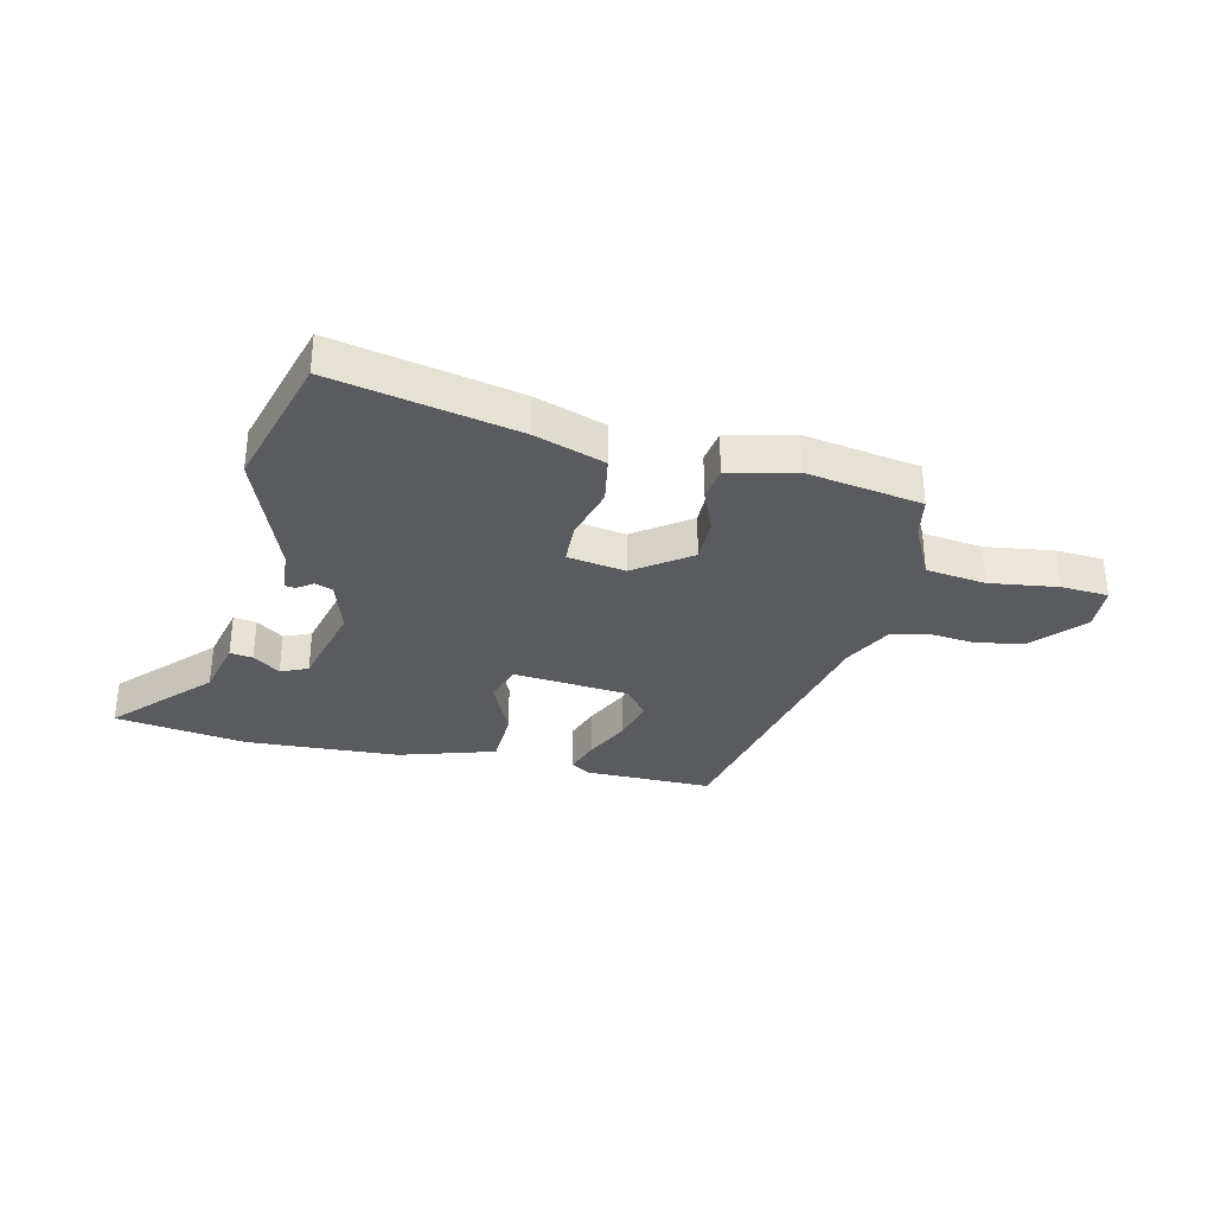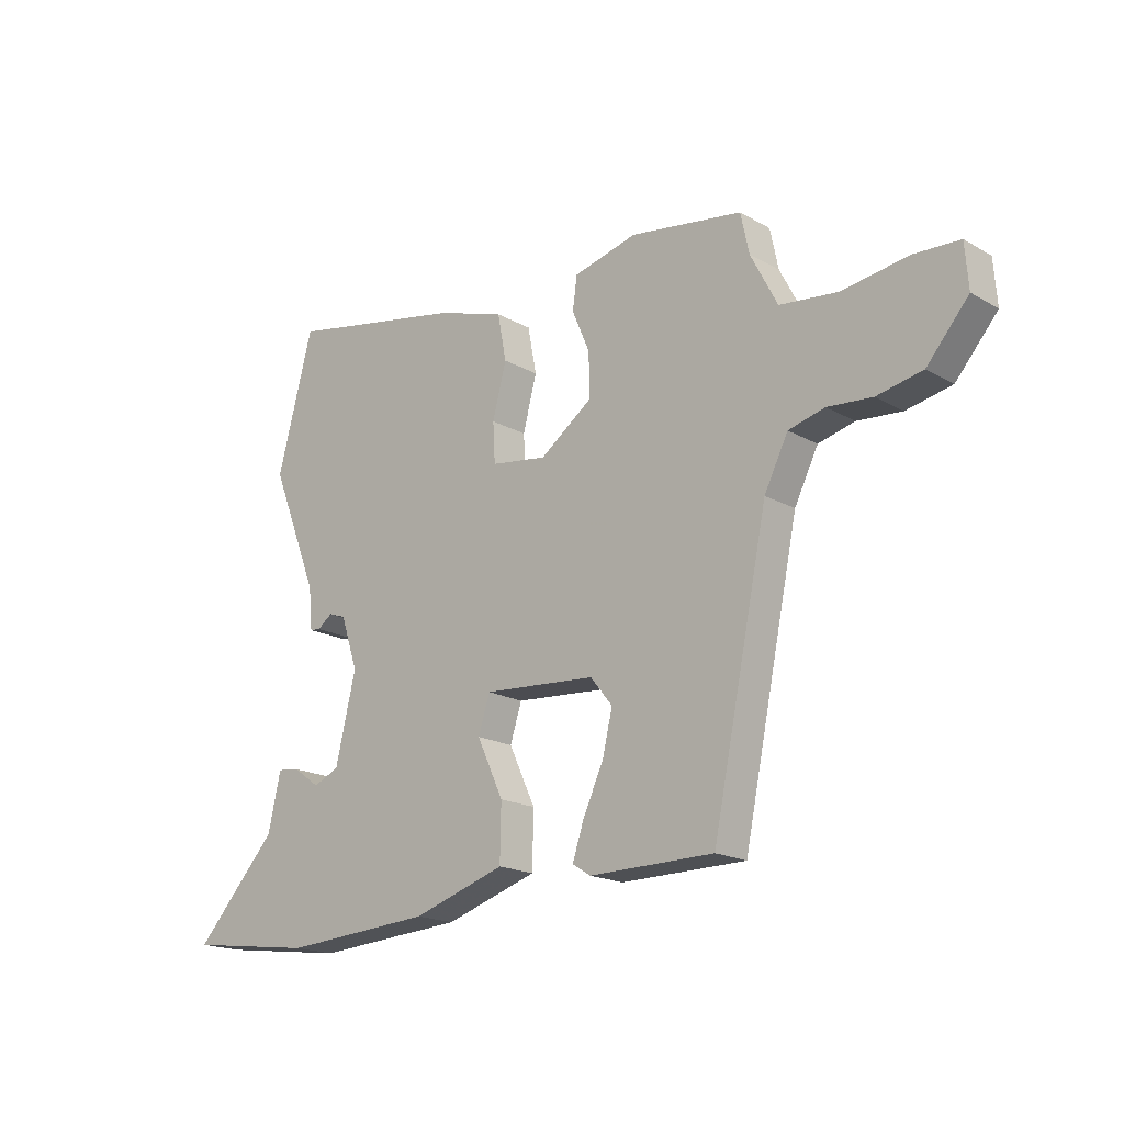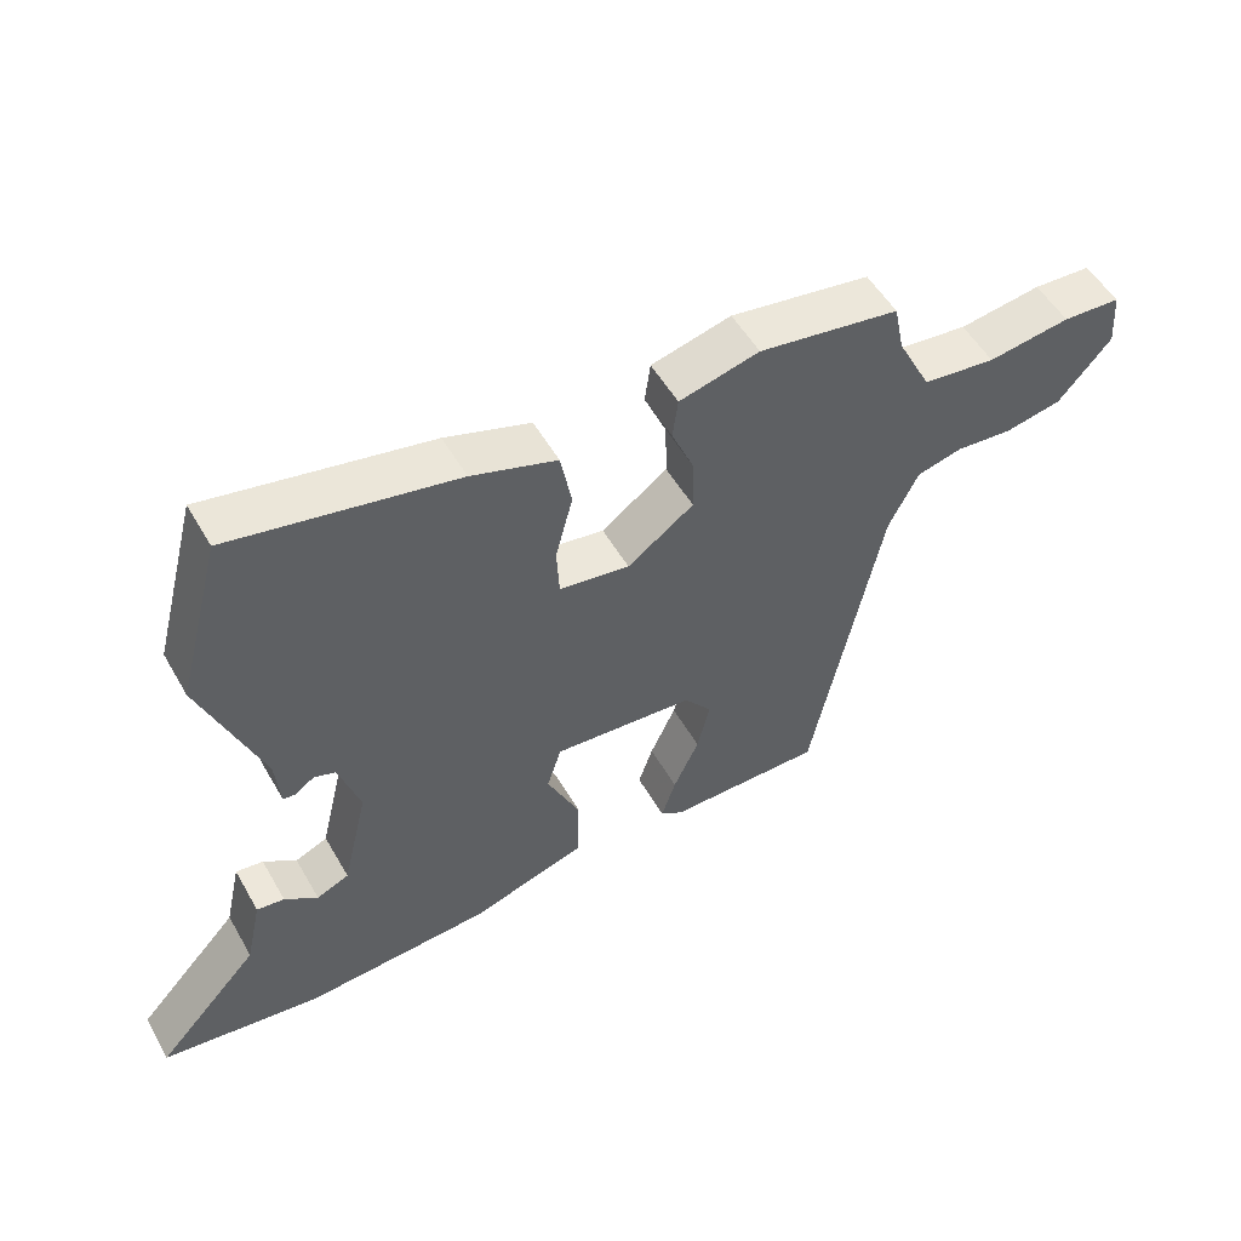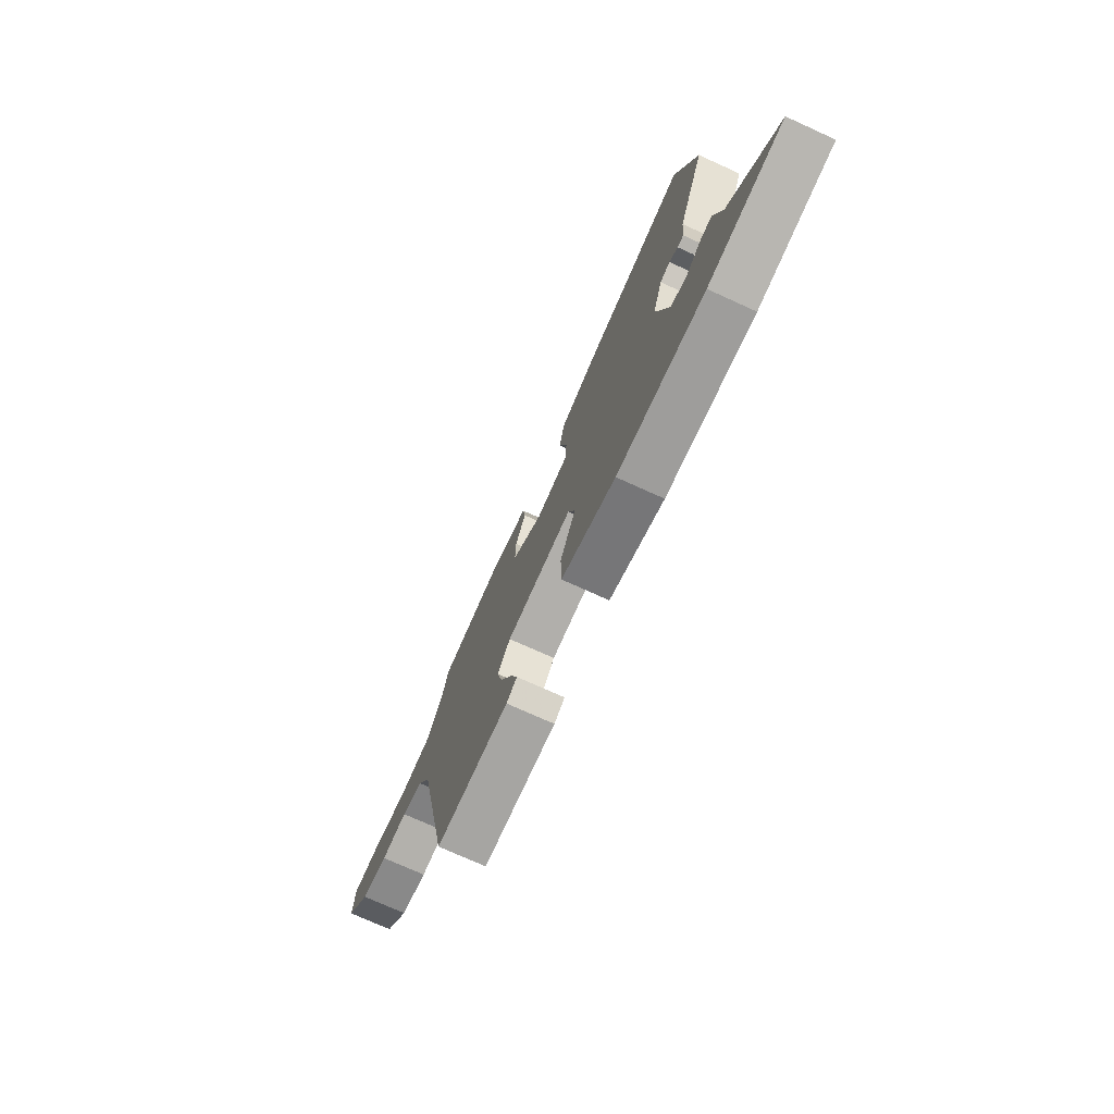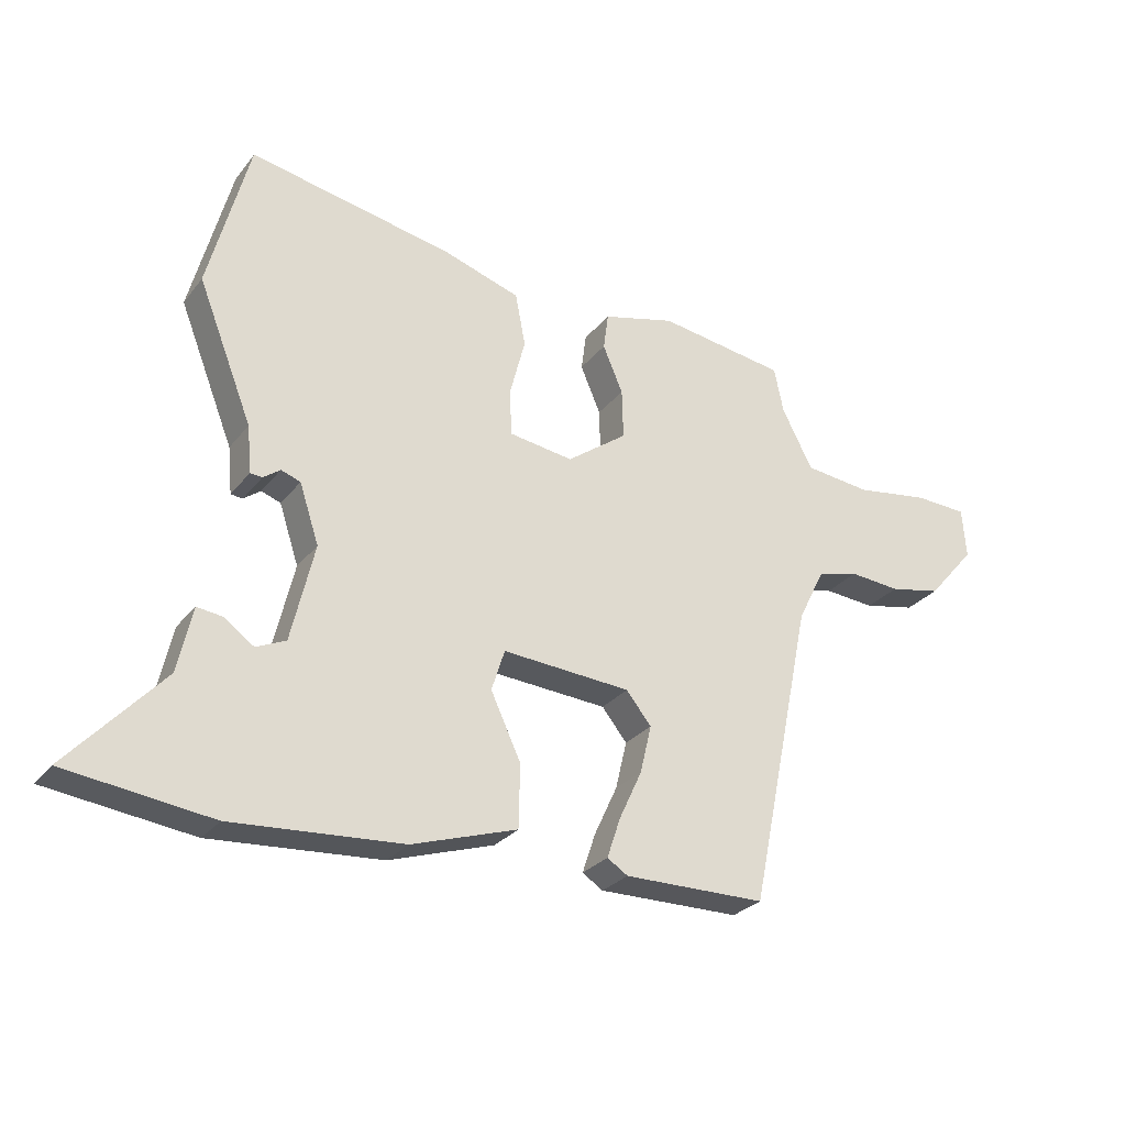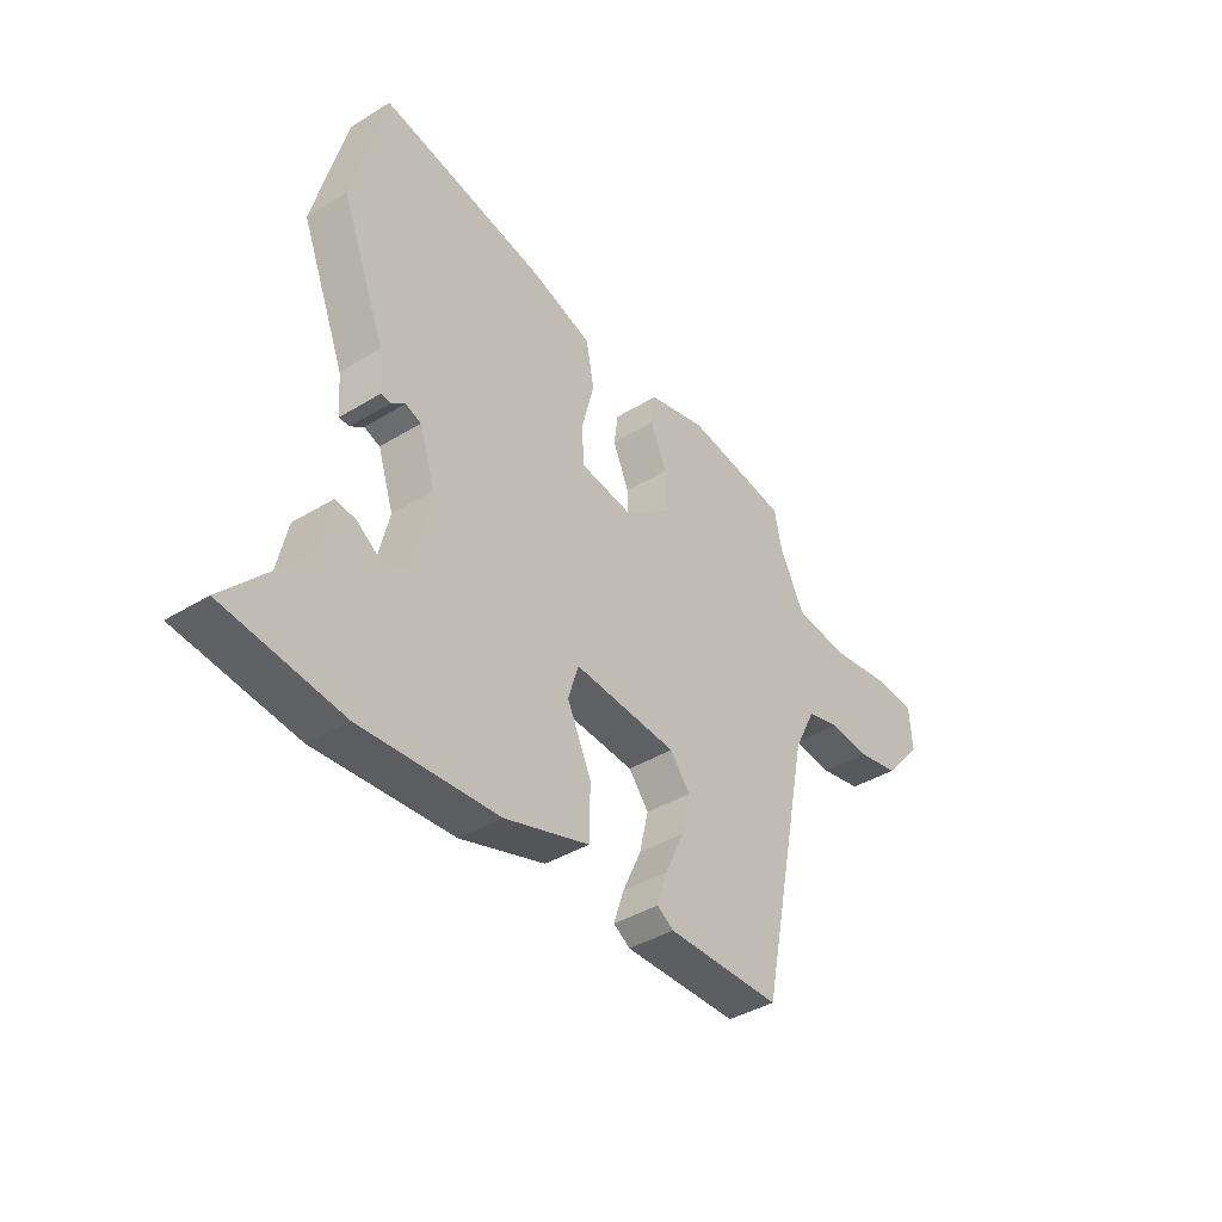
<metadata>
{"format":"obj","ext":"obj","renderer":"f3d","projection":"perspective","resolution":1024,"background":"white","views":[{"elev":-32.9,"azim":-13.9,"up":"+Y"},{"elev":-18.2,"azim":42.3,"up":"+Z"},{"elev":52.5,"azim":-29.2,"up":"+Z"},{"elev":-74.3,"azim":-114.4,"up":"+Z"},{"elev":-27.6,"azim":-29.8,"up":"+Z"},{"elev":-39.8,"azim":-52.8,"up":"+Z"}]}
</metadata>
<code>
v 0.38 0.07 -0.466
v 0.154 0.07 -0.468
v 0.121 0.07 -0.447
v 0.142 0.07 -0.384
v 0.179 0.07 -0.304
v 0.197 0.07 -0.228
v 0.157 0.07 -0.178
v -0.048 0.07 -0.163
v -0.069 0.07 -0.229
v -0.021 0.07 -0.332
v -0.023 0.07 -0.432
v -0.191 0.07 -0.486
v -0.462 0.07 -0.505
v -0.693 0.07 -0.475
v -0.543 0.07 -0.312
v -0.52 0.07 -0.209
v -0.48 0.07 -0.214
v -0.432 0.07 -0.248
v -0.385 0.07 -0.227
v -0.348 0.07 -0.071
v -0.379 0.07 0.023
v -0.41 0.07 0.034
v -0.437 0.07 0.014
v -0.456 0.07 0.016
v -0.463 0.07 0.091
v -0.55 0.07 0.311
v -0.485 0.07 0.557
v -0.16 0.07 0.494
v -0.036 0.07 0.454
v -0.02 0.07 0.37
v -0.045 0.07 0.274
v -0.041 0.07 0.202
v 0.061 0.07 0.187
v 0.157 0.07 0.257
v 0.155 0.07 0.336
v 0.123 0.07 0.411
v 0.131 0.07 0.47
v 0.247 0.07 0.5
v 0.451 0.07 0.469
v 0.466 0.07 0.397
v 0.515 0.07 0.302
v 0.621 0.07 0.29
v 0.74 0.07 0.308
v 0.824 0.07 0.304
v 0.83 0.07 0.224
v 0.754 0.07 0.136
v 0.671 0.07 0.119
v 0.59 0.07 0.126
v 0.524 0.07 0.109
v 0.481 0.07 0.023
v 0.38 0 -0.466
v 0.154 0 -0.468
v 0.121 0 -0.447
v 0.142 0 -0.384
v 0.179 0 -0.304
v 0.197 0 -0.228
v 0.157 0 -0.178
v -0.048 0 -0.163
v -0.069 0 -0.229
v -0.021 0 -0.332
v -0.023 0 -0.432
v -0.191 0 -0.486
v -0.462 0 -0.505
v -0.693 0 -0.475
v -0.543 0 -0.312
v -0.52 0 -0.209
v -0.48 0 -0.214
v -0.432 0 -0.248
v -0.385 0 -0.227
v -0.348 0 -0.071
v -0.379 0 0.023
v -0.41 0 0.034
v -0.437 0 0.014
v -0.456 0 0.016
v -0.463 0 0.091
v -0.55 0 0.311
v -0.485 0 0.557
v -0.16 0 0.494
v -0.036 0 0.454
v -0.02 0 0.37
v -0.045 0 0.274
v -0.041 0 0.202
v 0.061 0 0.187
v 0.157 0 0.257
v 0.155 0 0.336
v 0.123 0 0.411
v 0.131 0 0.47
v 0.247 0 0.5
v 0.451 0 0.469
v 0.466 0 0.397
v 0.515 0 0.302
v 0.621 0 0.29
v 0.74 0 0.308
v 0.824 0 0.304
v 0.83 0 0.224
v 0.754 0 0.136
v 0.671 0 0.119
v 0.59 0 0.126
v 0.524 0 0.109
v 0.481 0 0.023
f 45 46 47 48
f 45 48 49
f 42 43 44 45
f 41 42 45 49
f 40 41 49 50
f 35 36 37 38
f 34 35 38 39
f 33 34 39 40
f 28 29 30 31
f 28 31 32
f 25 26 27 28
f 25 28 32
f 22 23 24 25
f 21 22 25 32
f 20 21 32 33
f 15 16 17 18
f 15 18 19
f 14 15 19
f 13 14 19
f 12 13 19
f 9 10 11 12
f 8 9 12 19
f 2 3 4 5
f 2 5 6
f 1 2 6
f 50 1 6
f 40 50 6 7
f 33 40 7 8
f 8 19 20 33
f 98 97 96 95
f 99 98 95
f 95 94 93 92
f 99 95 92 91
f 100 99 91 90
f 88 87 86 85
f 89 88 85 84
f 90 89 84 83
f 81 80 79 78
f 82 81 78
f 78 77 76 75
f 82 78 75
f 75 74 73 72
f 82 75 72 71
f 83 82 71 70
f 68 67 66 65
f 69 68 65
f 69 65 64
f 69 64 63
f 69 63 62
f 62 61 60 59
f 69 62 59 58
f 55 54 53 52
f 56 55 52
f 56 52 51
f 56 51 100
f 57 56 100 90
f 58 57 90 83
f 83 70 69 58
f 1 51 52 2
f 2 52 53 3
f 3 53 54 4
f 4 54 55 5
f 5 55 56 6
f 6 56 57 7
f 7 57 58 8
f 8 58 59 9
f 9 59 60 10
f 10 60 61 11
f 11 61 62 12
f 12 62 63 13
f 13 63 64 14
f 14 64 65 15
f 15 65 66 16
f 16 66 67 17
f 17 67 68 18
f 18 68 69 19
f 19 69 70 20
f 20 70 71 21
f 21 71 72 22
f 22 72 73 23
f 23 73 74 24
f 24 74 75 25
f 25 75 76 26
f 26 76 77 27
f 27 77 78 28
f 28 78 79 29
f 29 79 80 30
f 30 80 81 31
f 31 81 82 32
f 32 82 83 33
f 33 83 84 34
f 34 84 85 35
f 35 85 86 36
f 36 86 87 37
f 37 87 88 38
f 38 88 89 39
f 39 89 90 40
f 40 90 91 41
f 41 91 92 42
f 42 92 93 43
f 43 93 94 44
f 44 94 95 45
f 45 95 96 46
f 46 96 97 47
f 47 97 98 48
f 48 98 99 49
f 49 99 100 50
f 50 100 51 1

</code>
